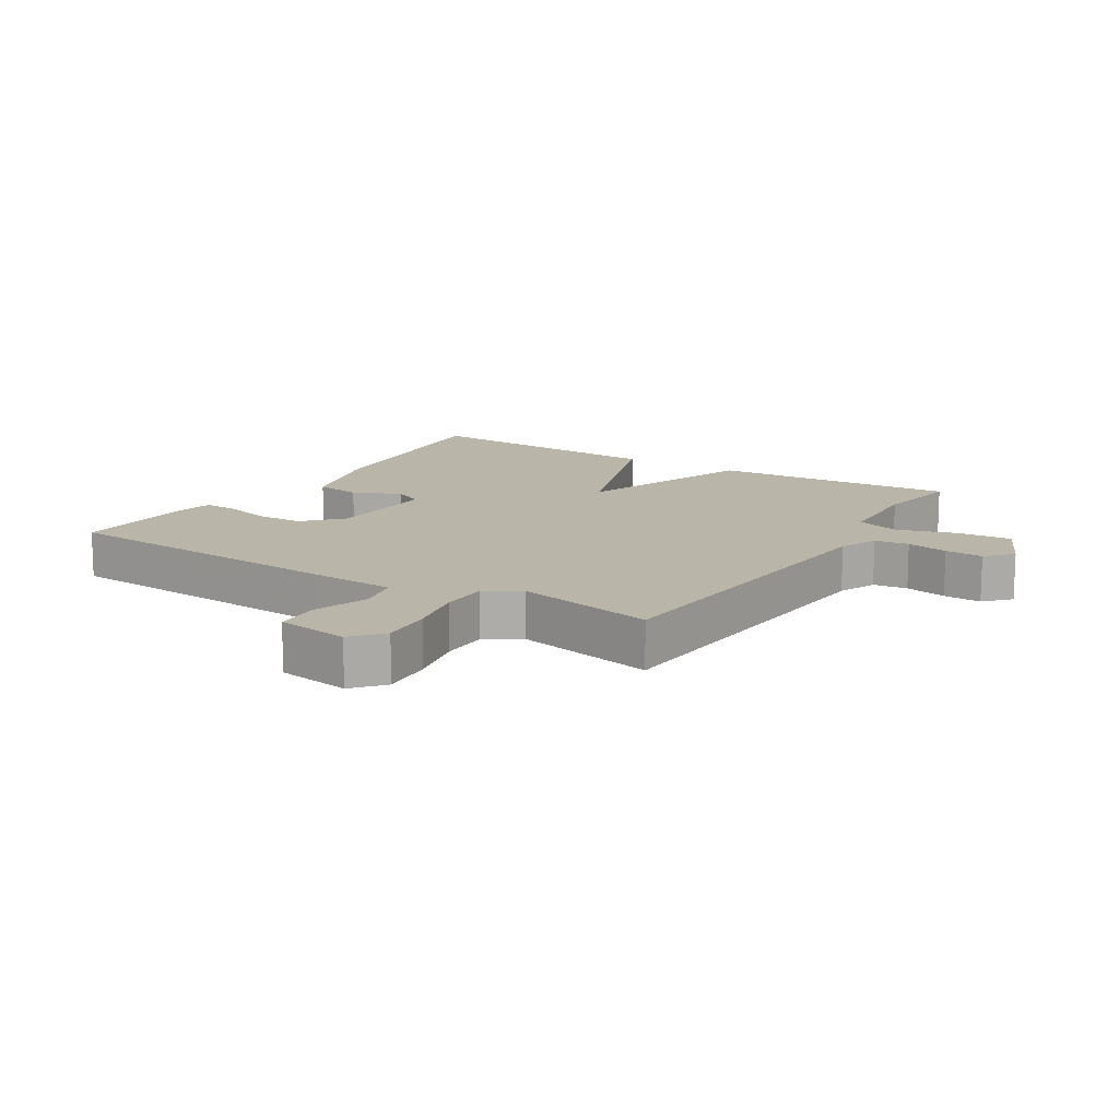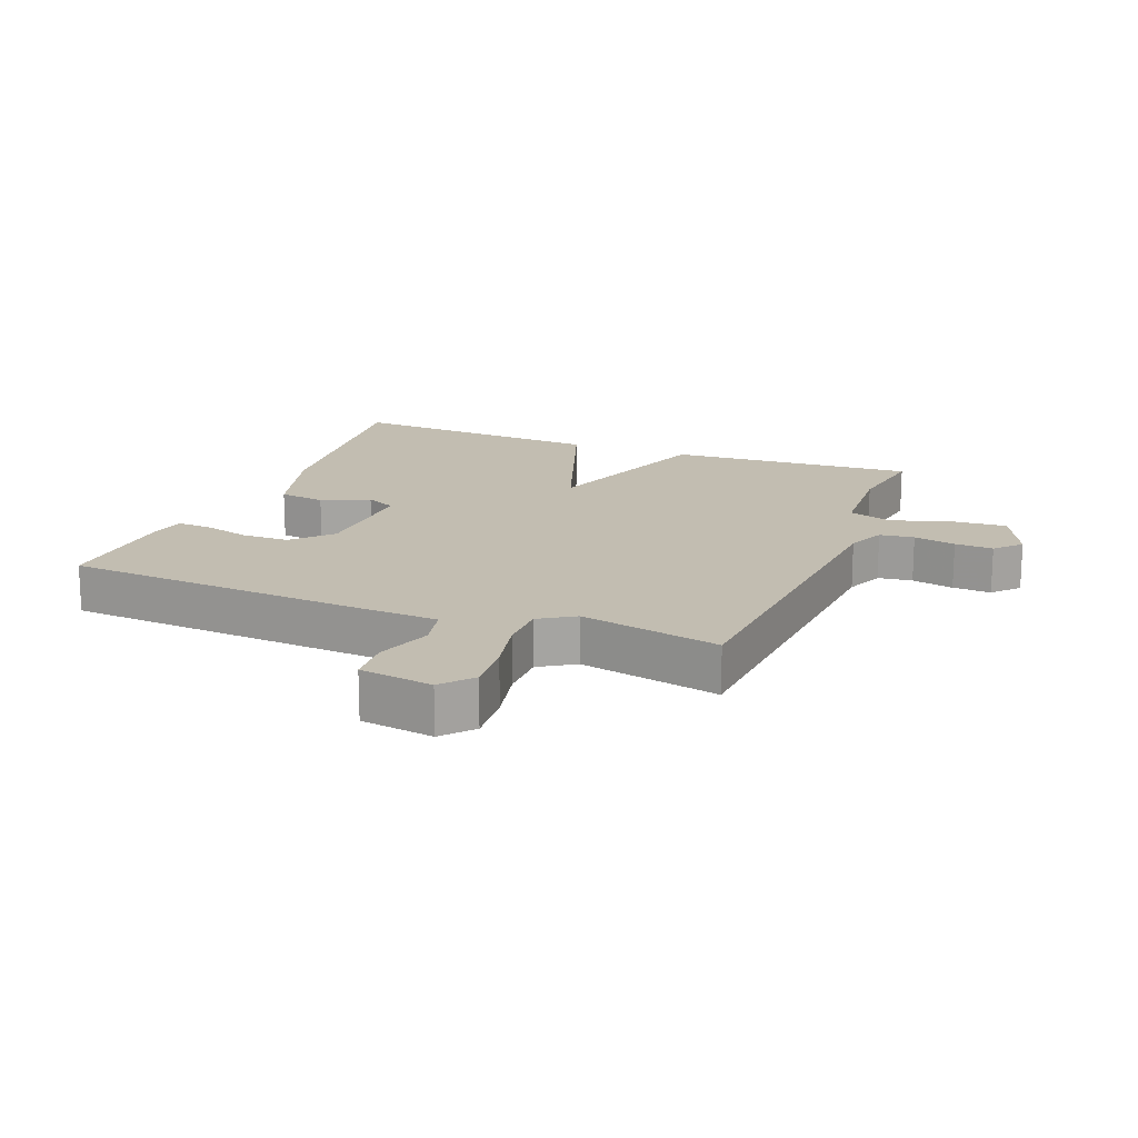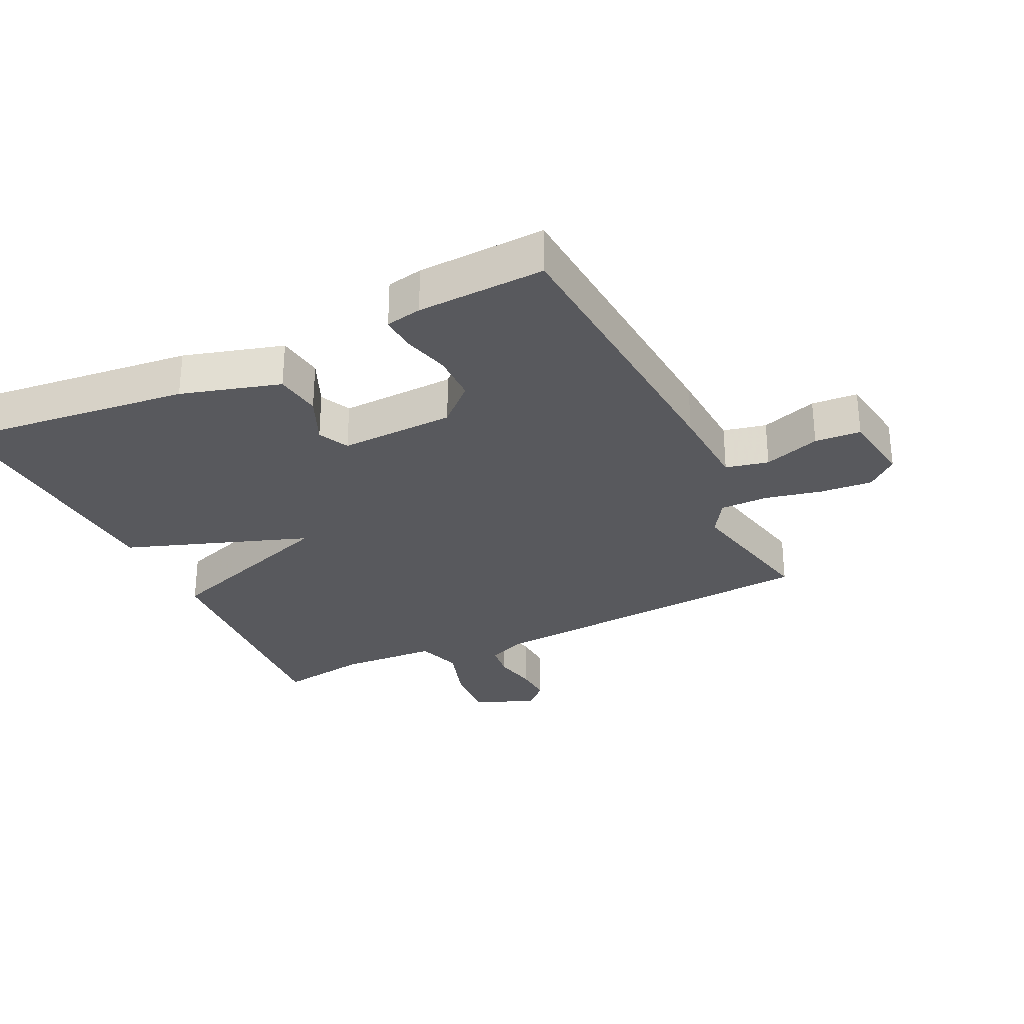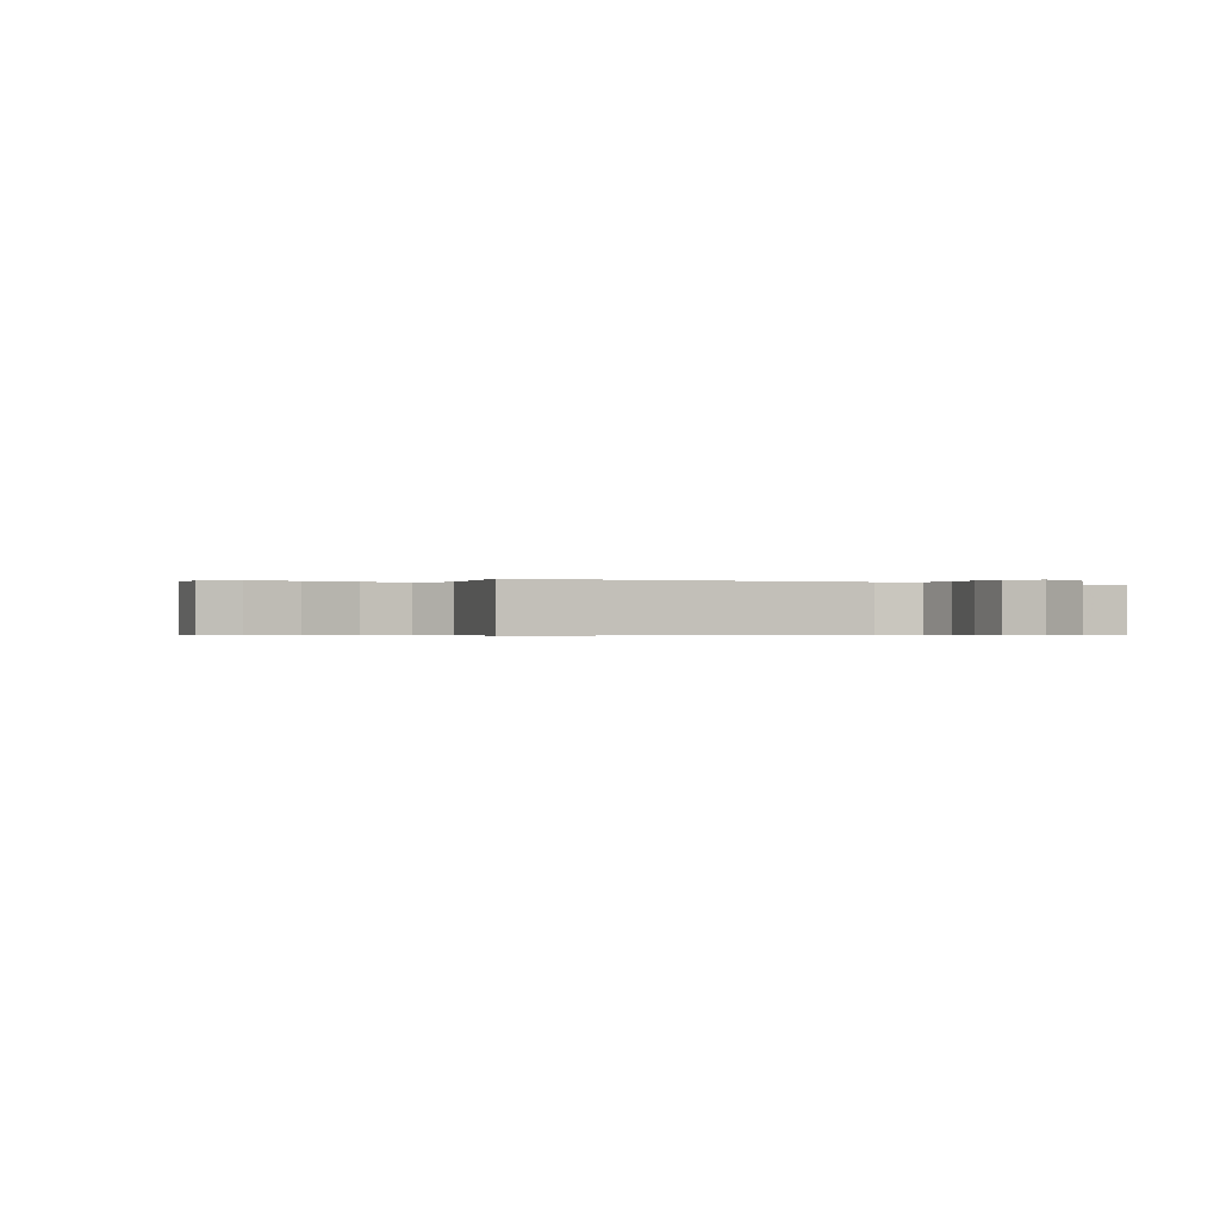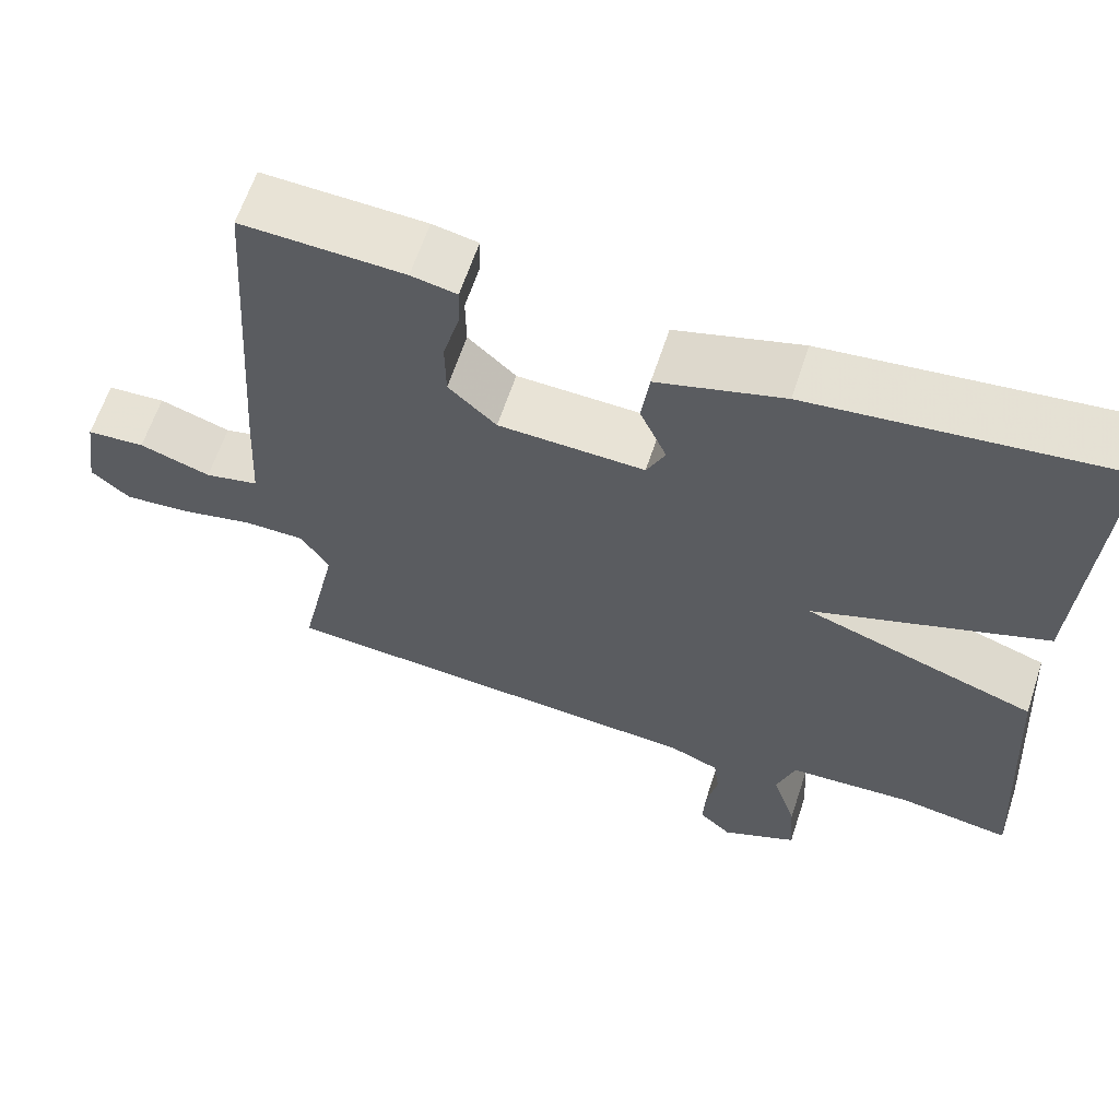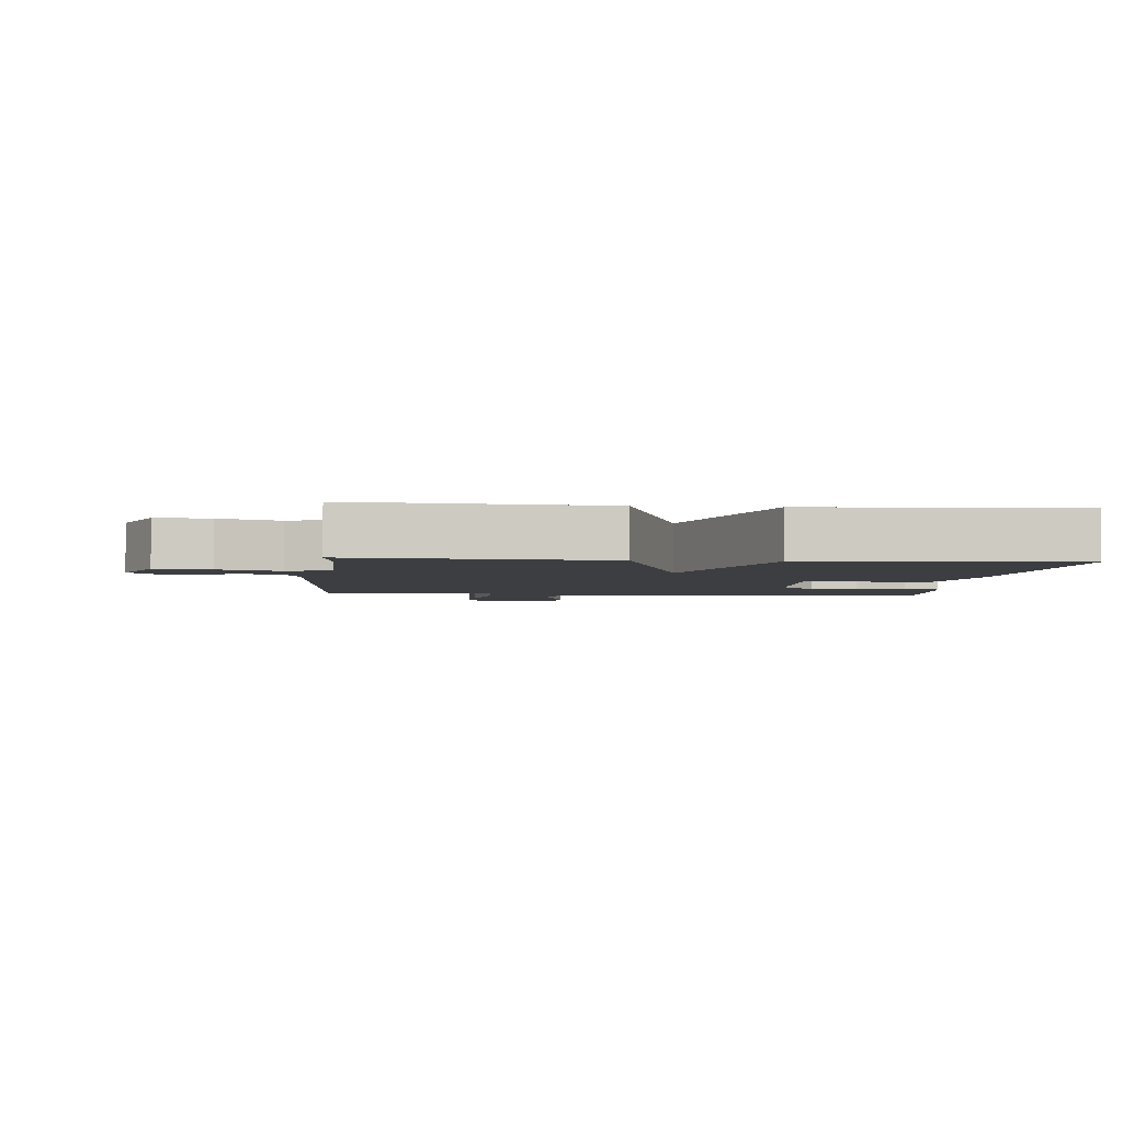
<metadata>
{"format":"obj","ext":"obj","renderer":"f3d","projection":"perspective","resolution":1024,"background":"white","views":[{"elev":13.4,"azim":122.1,"up":"+Y"},{"elev":16.8,"azim":111.6,"up":"+Y"},{"elev":-29.8,"azim":25.8,"up":"+Y"},{"elev":-0.4,"azim":151.1,"up":"+Y"},{"elev":62.6,"azim":-161.8,"up":"+Z"},{"elev":-3.4,"azim":-95.4,"up":"+Y"}]}
</metadata>
<code>
v 0.5 0.07 -0.5
v -0.037 0.07 -0.537
v -0.098 0.07 -0.562
v -0.105 0.07 -0.616
v -0.091 0.07 -0.682
v -0.088 0.07 -0.742
v -0.128 0.07 -0.779
v -0.222 0.07 -0.736
v -0.216 0.07 -0.651
v -0.186 0.07 -0.557
v -0.209 0.07 -0.488
v -0.362 0.07 -0.479
v -0.5 0.07 -0.5
v -0.475 0.07 -0.11
v -0.188 0.07 -0.012
v -0.475 0.07 0.09
v -0.5 0.07 0.5
v -0.129 0.07 0.458
v 0.026 0.07 0.413
v 0.036 0.07 0.34
v 0.003 0.07 0.265
v 0.026 0.07 0.217
v 0.206 0.07 0.223
v 0.265 0.07 0.278
v 0.266 0.07 0.353
v 0.246 0.07 0.428
v 0.244 0.07 0.481
v 0.3 0.07 0.492
v 0.5 0.07 0.5
v 0.532 0.07 0.031
v 0.539 0.07 -0.104
v 0.606 0.07 -0.119
v 0.694 0.07 -0.09
v 0.766 0.07 -0.095
v 0.783 0.07 -0.21
v 0.735 0.07 -0.251
v 0.653 0.07 -0.244
v 0.563 0.07 -0.224
v 0.488 0.07 -0.224
v 0.453 0.07 -0.279
v 0.5 0 -0.5
v -0.037 0 -0.537
v -0.098 0 -0.562
v -0.105 0 -0.616
v -0.091 0 -0.682
v -0.088 0 -0.742
v -0.128 0 -0.779
v -0.222 0 -0.736
v -0.216 0 -0.651
v -0.186 0 -0.557
v -0.209 0 -0.488
v -0.362 0 -0.479
v -0.5 0 -0.5
v -0.475 0 -0.11
v -0.188 0 -0.012
v -0.475 0 0.09
v -0.5 0 0.5
v -0.129 0 0.458
v 0.026 0 0.413
v 0.036 0 0.34
v 0.003 0 0.265
v 0.026 0 0.217
v 0.206 0 0.223
v 0.265 0 0.278
v 0.266 0 0.353
v 0.246 0 0.428
v 0.244 0 0.481
v 0.3 0 0.492
v 0.5 0 0.5
v 0.532 0 0.031
v 0.539 0 -0.104
v 0.606 0 -0.119
v 0.694 0 -0.09
v 0.766 0 -0.095
v 0.783 0 -0.21
v 0.735 0 -0.251
v 0.653 0 -0.244
v 0.563 0 -0.224
v 0.488 0 -0.224
v 0.453 0 -0.279
f 36 37 38
f 35 36 38
f 34 35 38
f 33 34 38
f 32 33 38
f 31 32 38 39
f 31 39 40
f 30 31 40
f 29 30 40
f 28 29 40
f 27 28 40
f 26 27 40
f 25 26 40
f 19 20 21
f 18 19 21
f 17 18 21
f 16 17 21
f 15 16 21
f 15 21 22
f 12 13 14 15
f 15 22 23
f 12 15 23
f 11 12 23
f 8 9 10
f 7 8 10
f 6 7 10
f 5 6 10
f 4 5 10
f 3 4 10 11
f 11 23 24
f 3 11 24
f 2 3 24
f 24 25 40 1
f 1 2 24
f 78 77 76
f 78 76 75
f 78 75 74
f 78 74 73
f 78 73 72
f 79 78 72 71
f 80 79 71
f 80 71 70
f 80 70 69
f 80 69 68
f 80 68 67
f 80 67 66
f 80 66 65
f 61 60 59
f 61 59 58
f 61 58 57
f 61 57 56
f 61 56 55
f 62 61 55
f 55 54 53 52
f 63 62 55
f 63 55 52
f 63 52 51
f 50 49 48
f 50 48 47
f 50 47 46
f 50 46 45
f 50 45 44
f 51 50 44 43
f 64 63 51
f 64 51 43
f 64 43 42
f 41 80 65 64
f 64 42 41
f 1 41 42 2
f 2 42 43 3
f 3 43 44 4
f 4 44 45 5
f 5 45 46 6
f 6 46 47 7
f 7 47 48 8
f 8 48 49 9
f 9 49 50 10
f 10 50 51 11
f 11 51 52 12
f 12 52 53 13
f 13 53 54 14
f 14 54 55 15
f 15 55 56 16
f 16 56 57 17
f 17 57 58 18
f 18 58 59 19
f 19 59 60 20
f 20 60 61 21
f 21 61 62 22
f 22 62 63 23
f 23 63 64 24
f 24 64 65 25
f 25 65 66 26
f 26 66 67 27
f 27 67 68 28
f 28 68 69 29
f 29 69 70 30
f 30 70 71 31
f 31 71 72 32
f 32 72 73 33
f 33 73 74 34
f 34 74 75 35
f 35 75 76 36
f 36 76 77 37
f 37 77 78 38
f 38 78 79 39
f 39 79 80 40
f 40 80 41 1

</code>
